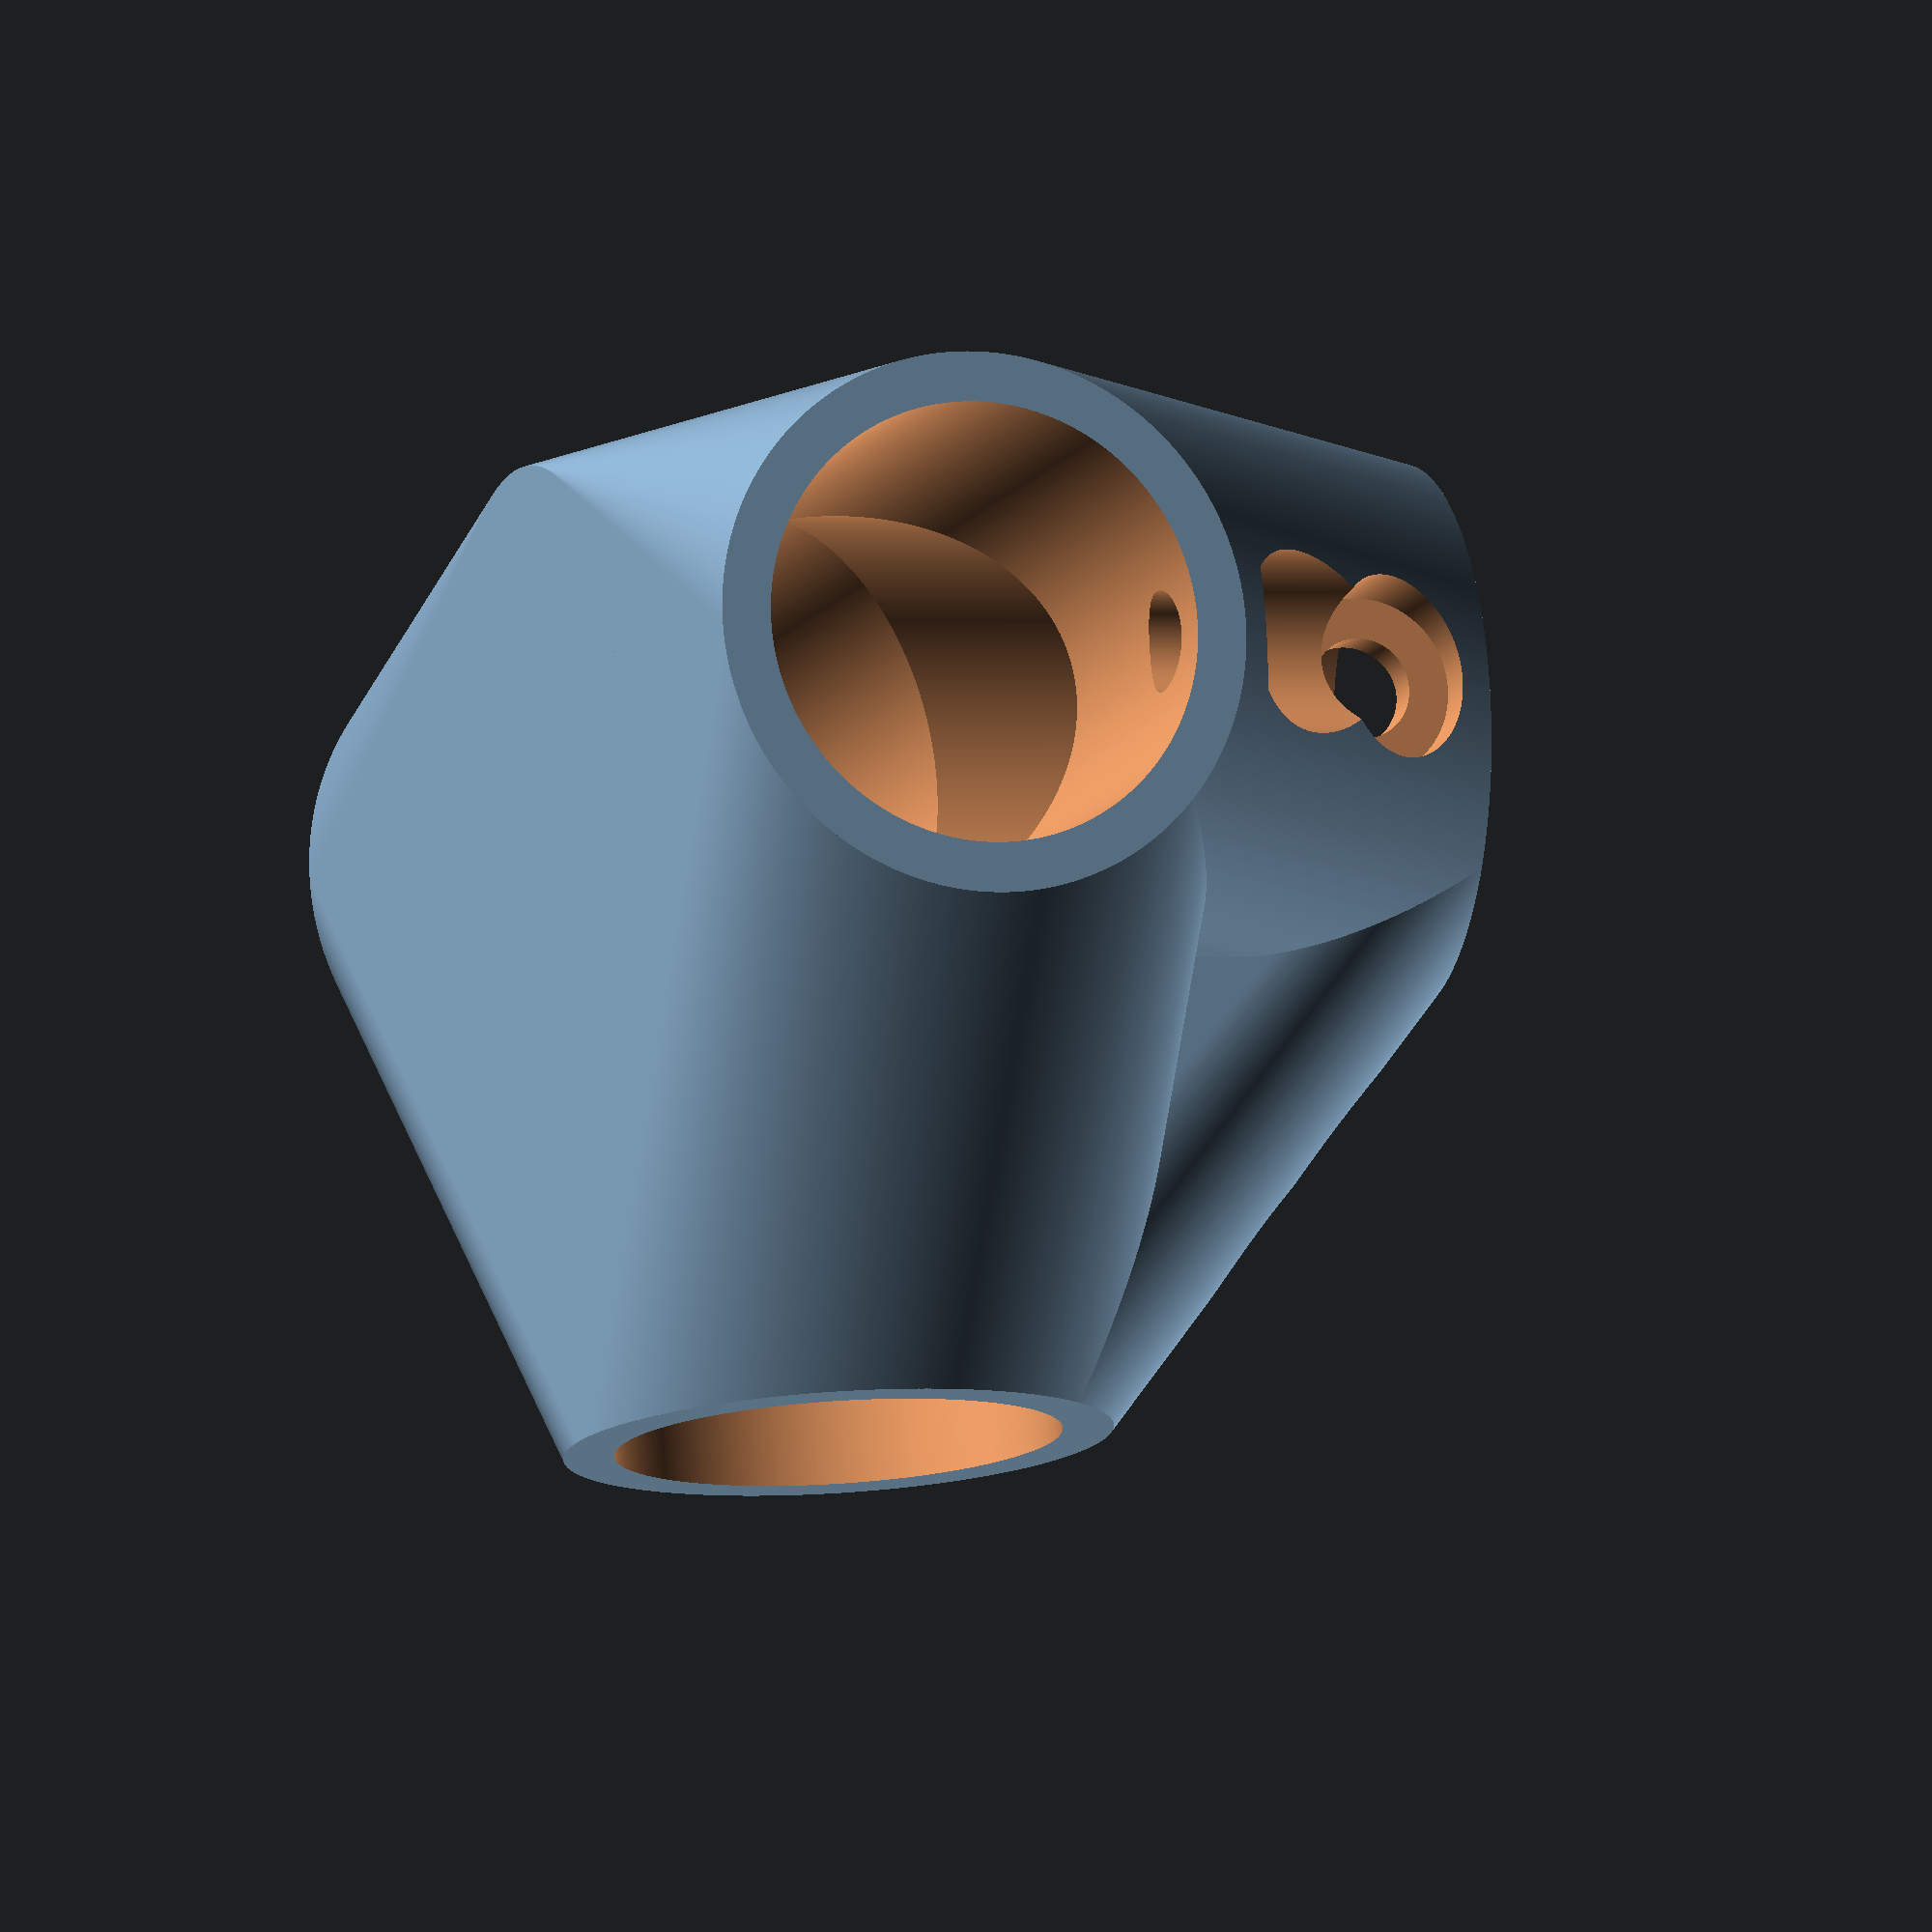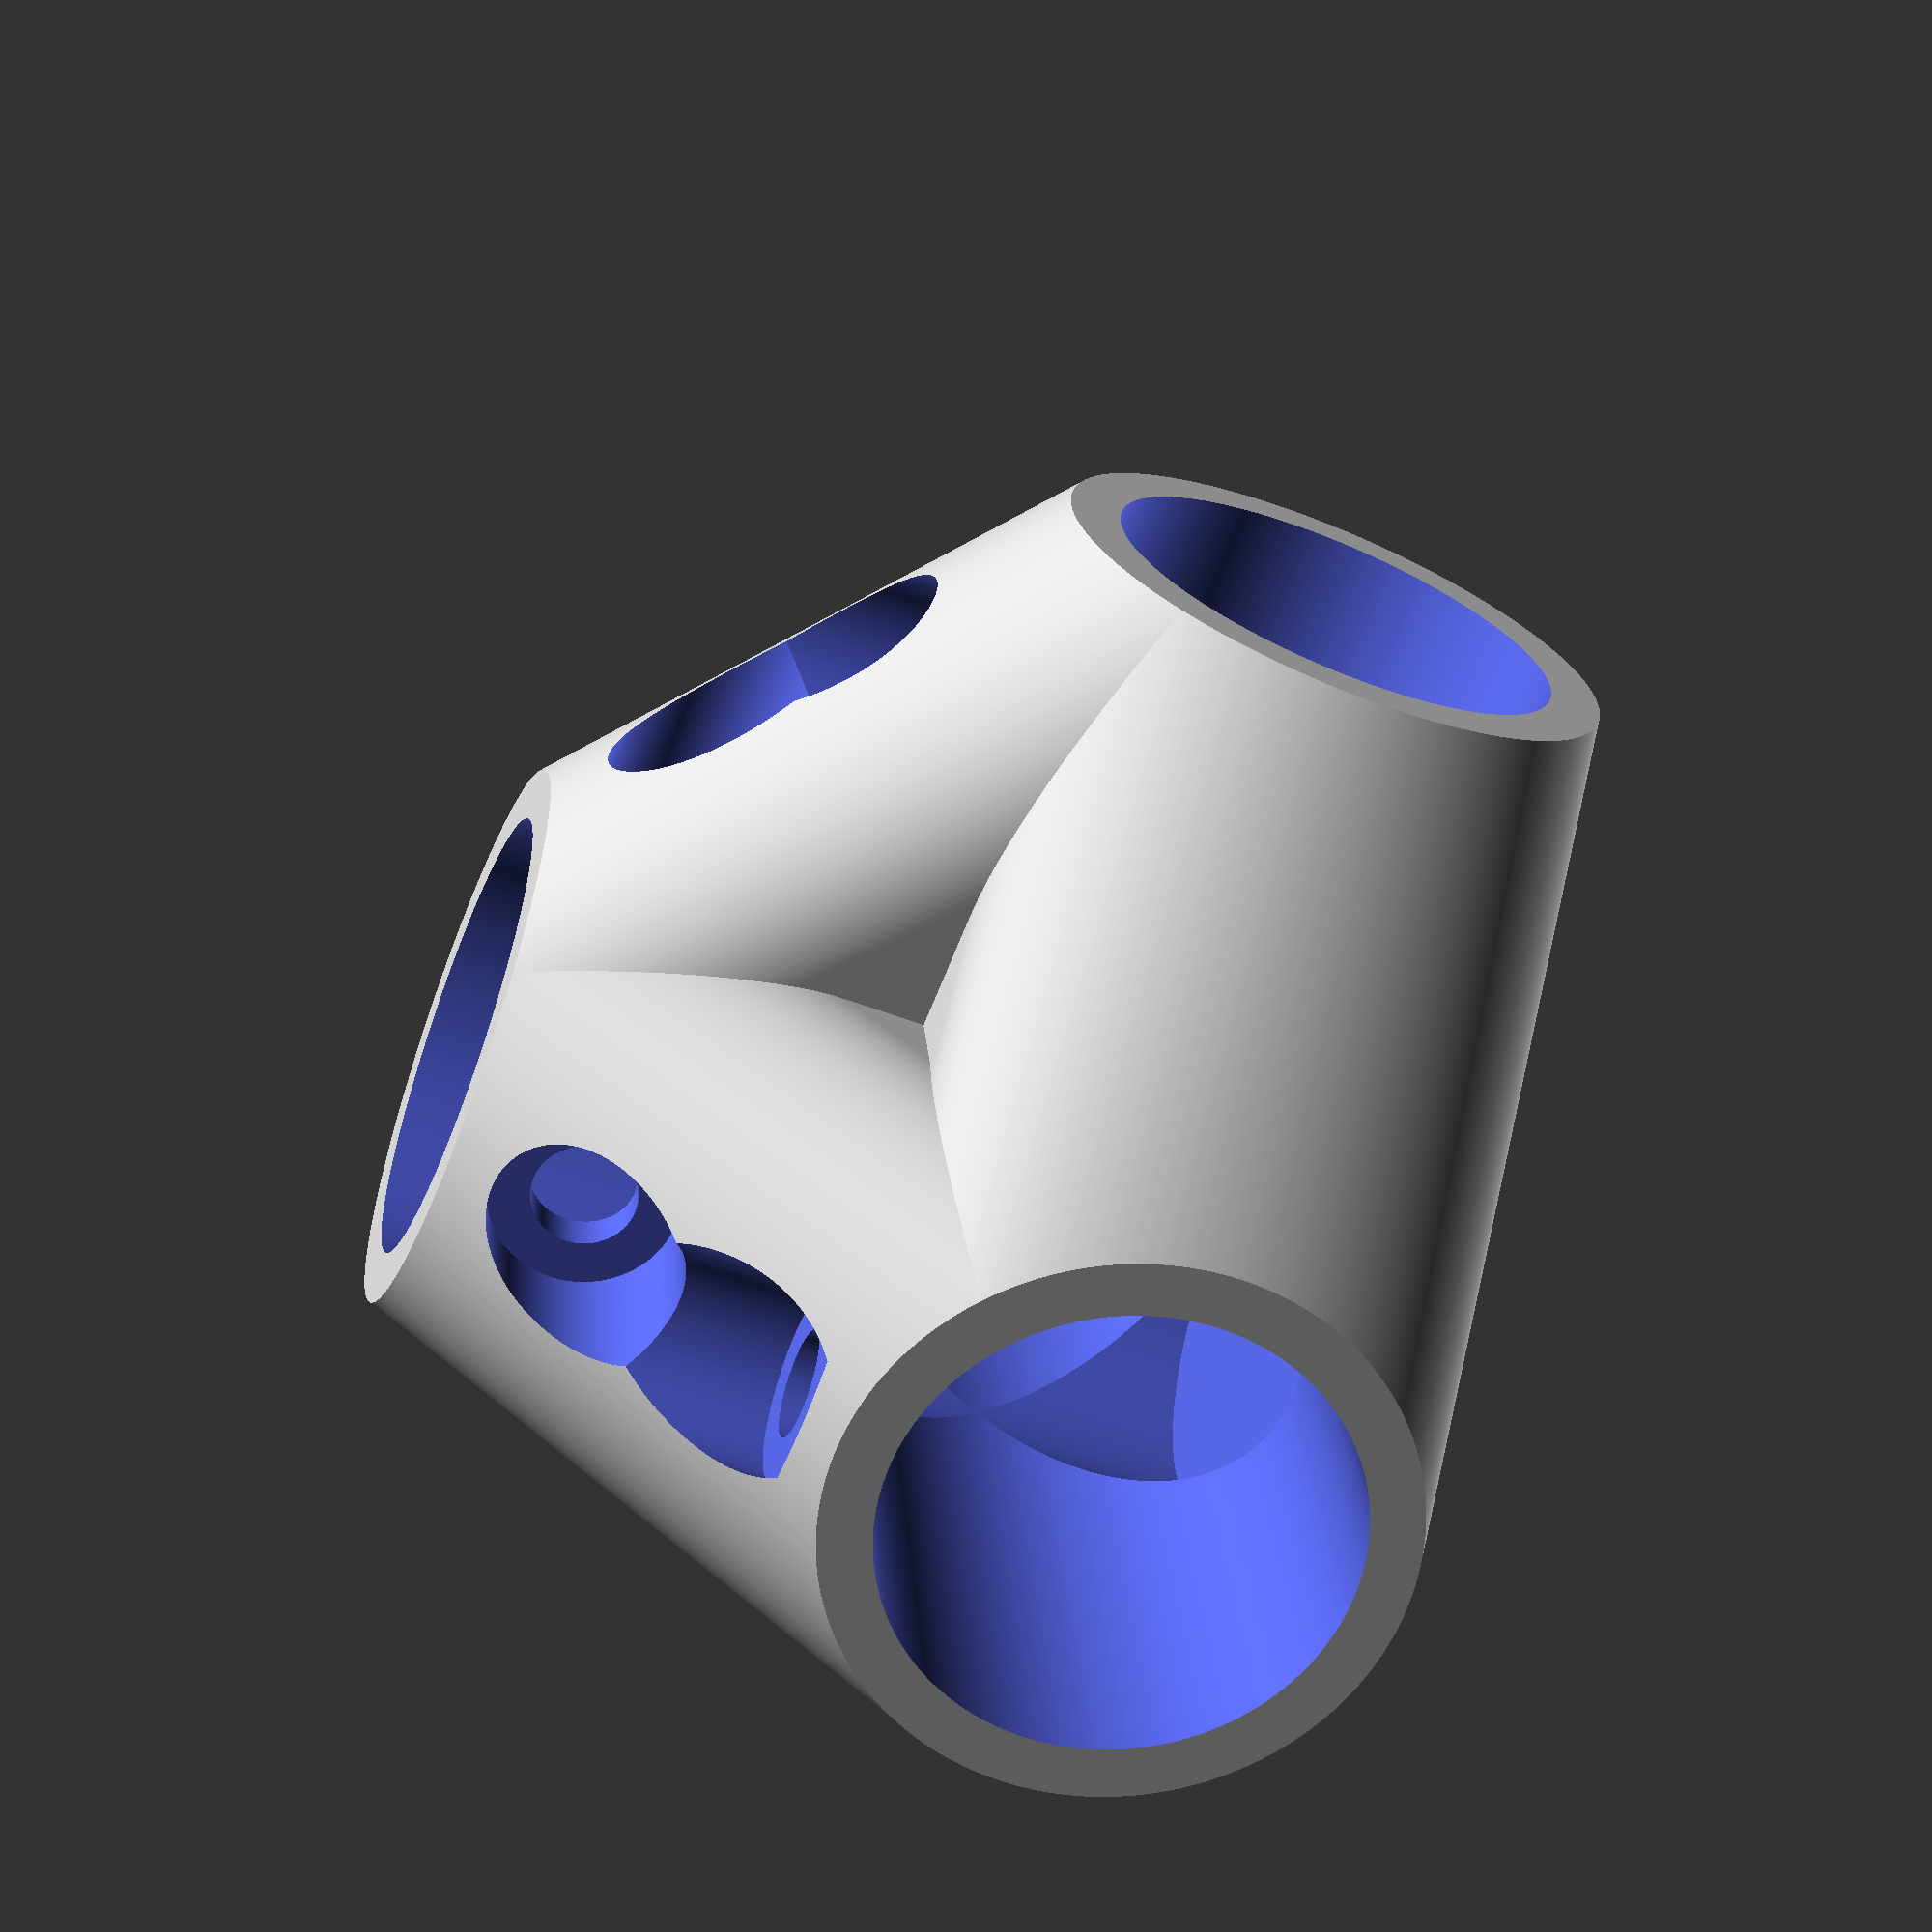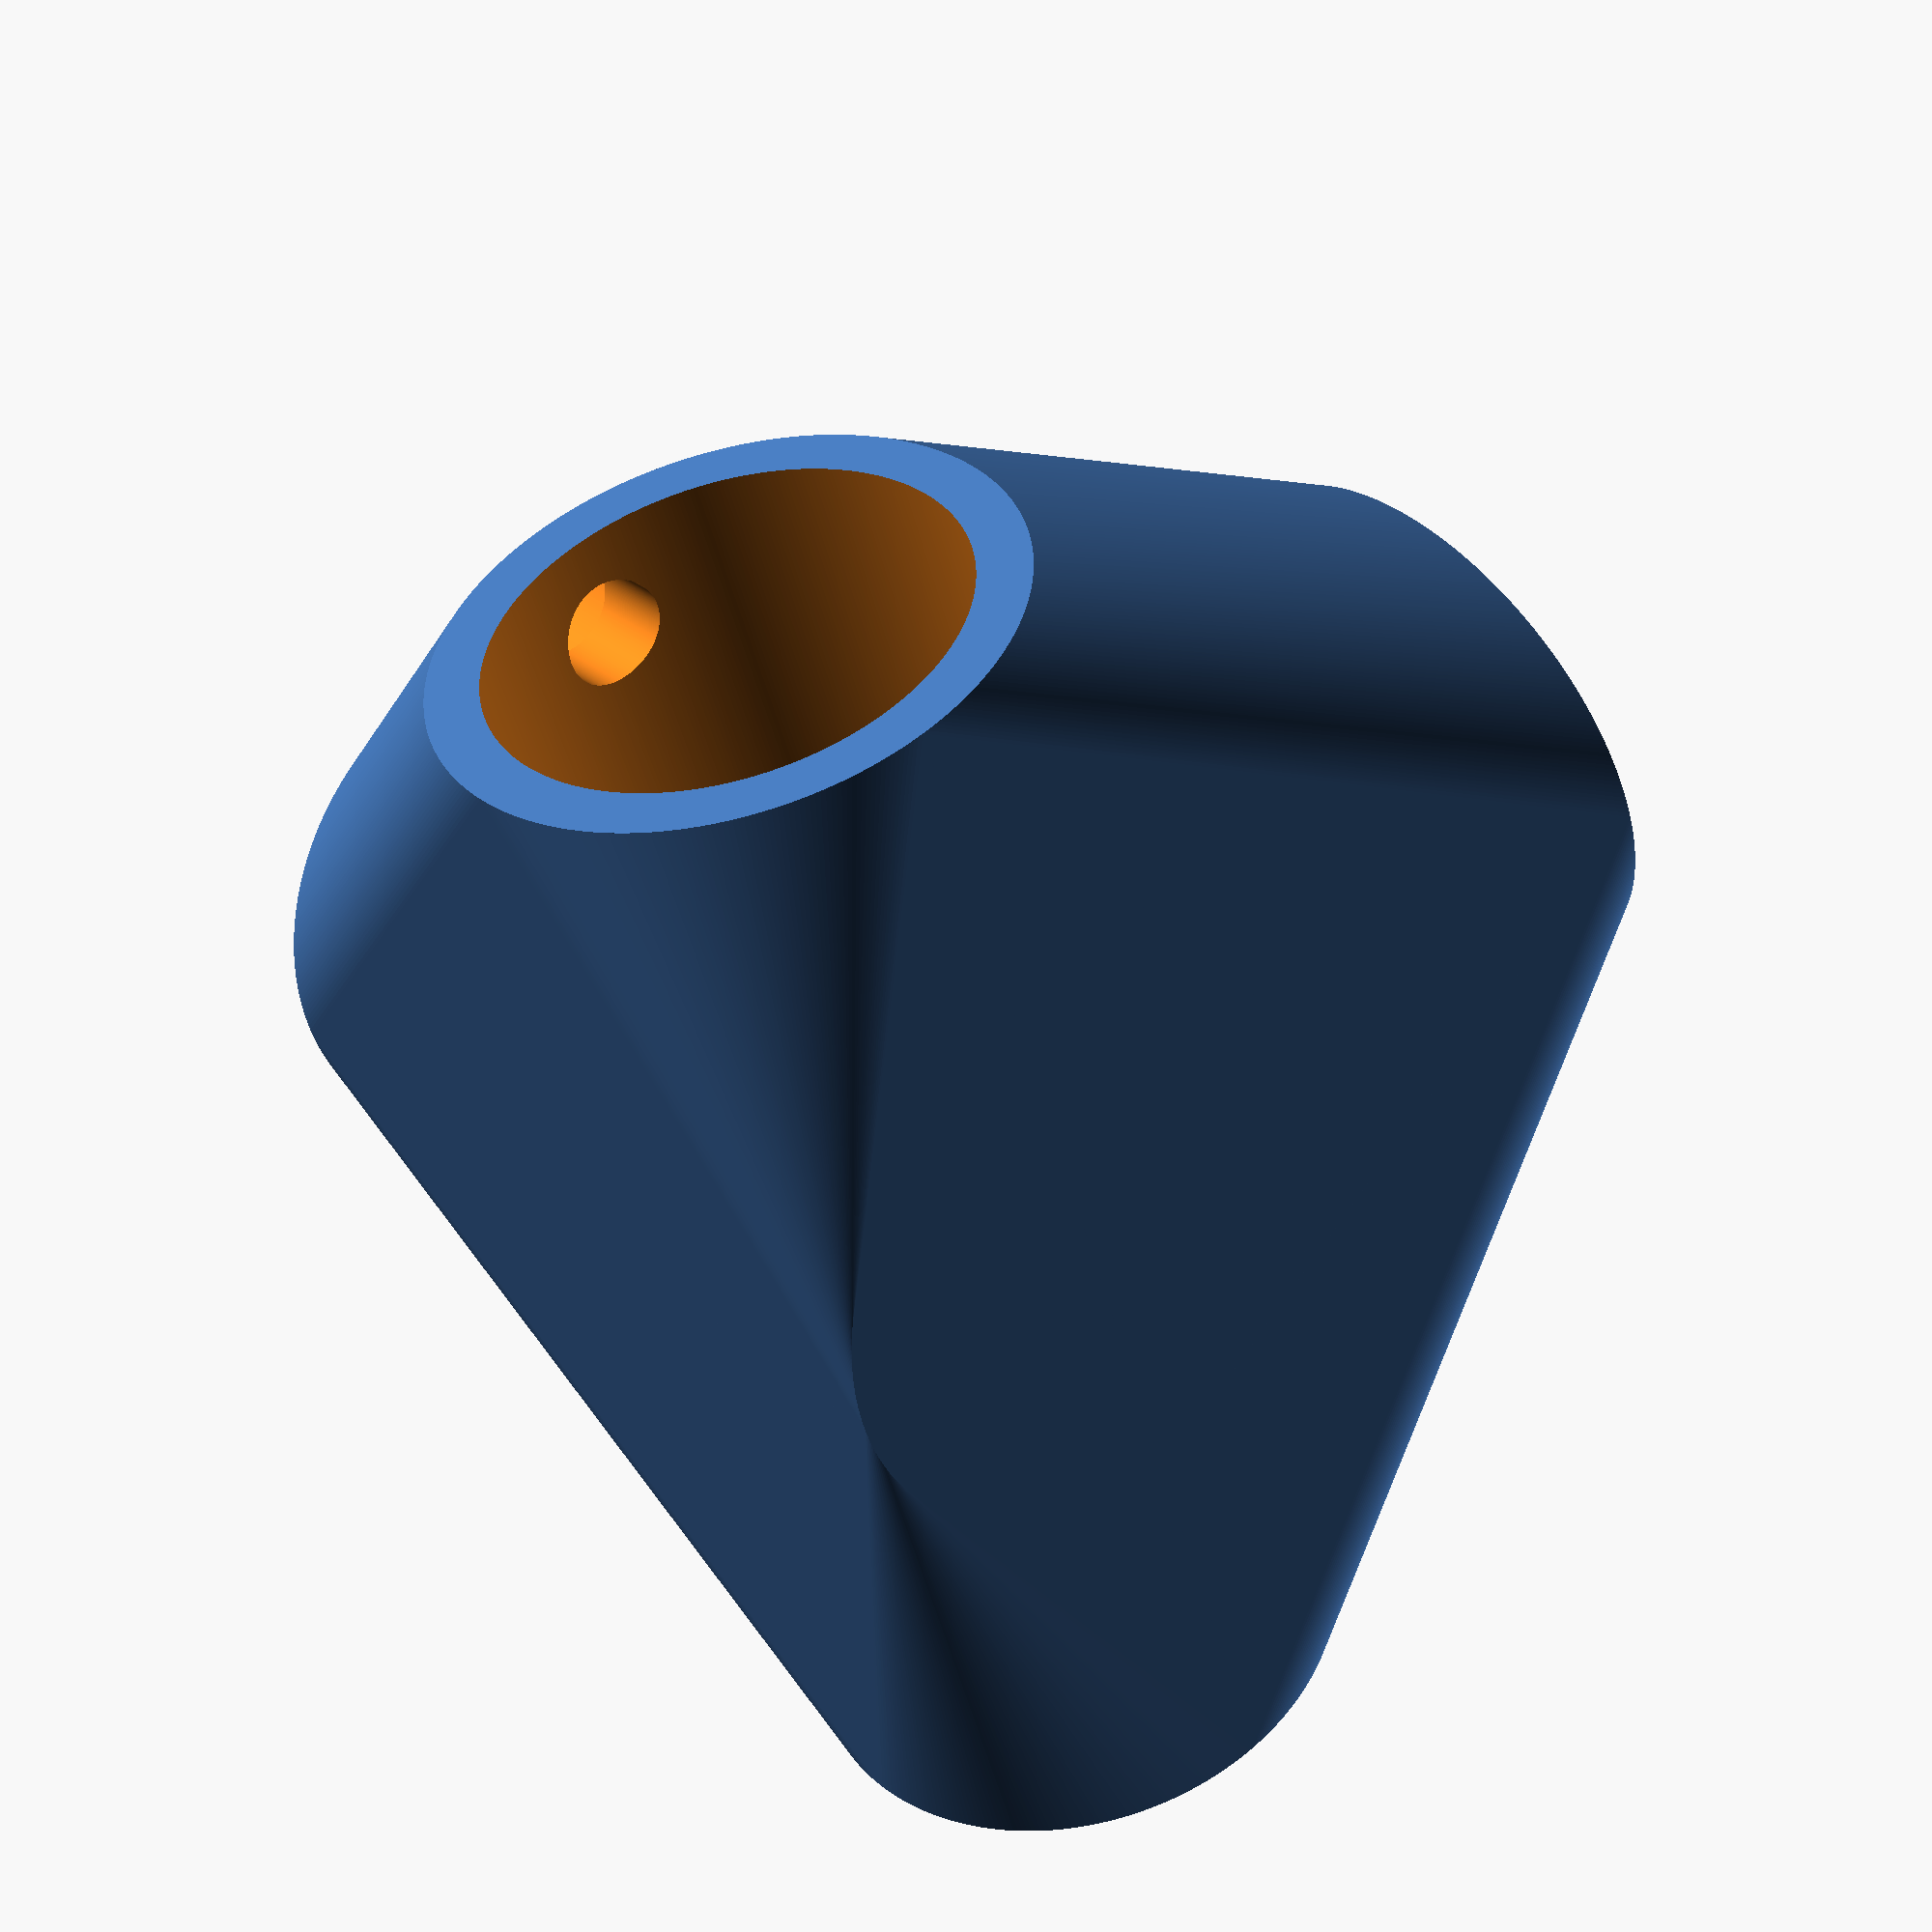
<openscad>

$fn=360;

pvc_od=22;
wall=5;
clamp_lenght=50;
pvc2=pvc_od+wall;
plate_height=5;
screw_hole_dia=5;


difference()
{
pos();
neg();


for(a=[0:-90:-180])
{
rotate([0,0,a])
{
translate([0,25,0])
cylinder(h=pvc2+2,d=screw_hole_dia);

translate([0,25,15])
cylinder(h=pvc2+2,d=screw_hole_dia+4);
}
}


for(a=[0:-90:-180])
{
rotate([0,0,a])
{
translate([0,0,25])
rotate([-90,0,0])
cylinder(h=pvc2+2,d=screw_hole_dia);

translate([0,13,25])
rotate([-90,0,0])
cylinder(h=pvc2+2,d=screw_hole_dia+4);
}
}


}

module pos()
{
hull()
{
translate([0,0,0])
rotate([0,90,0])
cylinder(h=35,d=pvc_od+5);

translate([0,0,-pvc2/2])
cylinder(h=45,d=pvc_od+5);
}


hull()
{

translate([0,35,0])
rotate([90,0,0])
cylinder(h=65,d=pvc_od+5);

translate([0,0,-pvc2/2])
cylinder(h=45,d=pvc_od+5);
}

hull()
{
translate([0,0,0])
rotate([0,90,0])
cylinder(h=35,d=pvc_od+5);

translate([0,35,0])
rotate([90,0,0])
cylinder(h=65,d=pvc_od+5);
}
}

module neg()
{
translate([0,0,0])
rotate([0,90,0])
cylinder(h=37,d=pvc_od);

translate([0,37,0])
rotate([90,0,0])
cylinder(h=75,d=pvc_od);

translate([0,0,-pvc_od/2])
cylinder(h=47,d=pvc_od);
}
</openscad>
<views>
elev=179.8 azim=281.4 roll=288.5 proj=o view=wireframe
elev=235.2 azim=168.2 roll=112.1 proj=p view=solid
elev=331.2 azim=198.3 roll=141.1 proj=p view=solid
</views>
